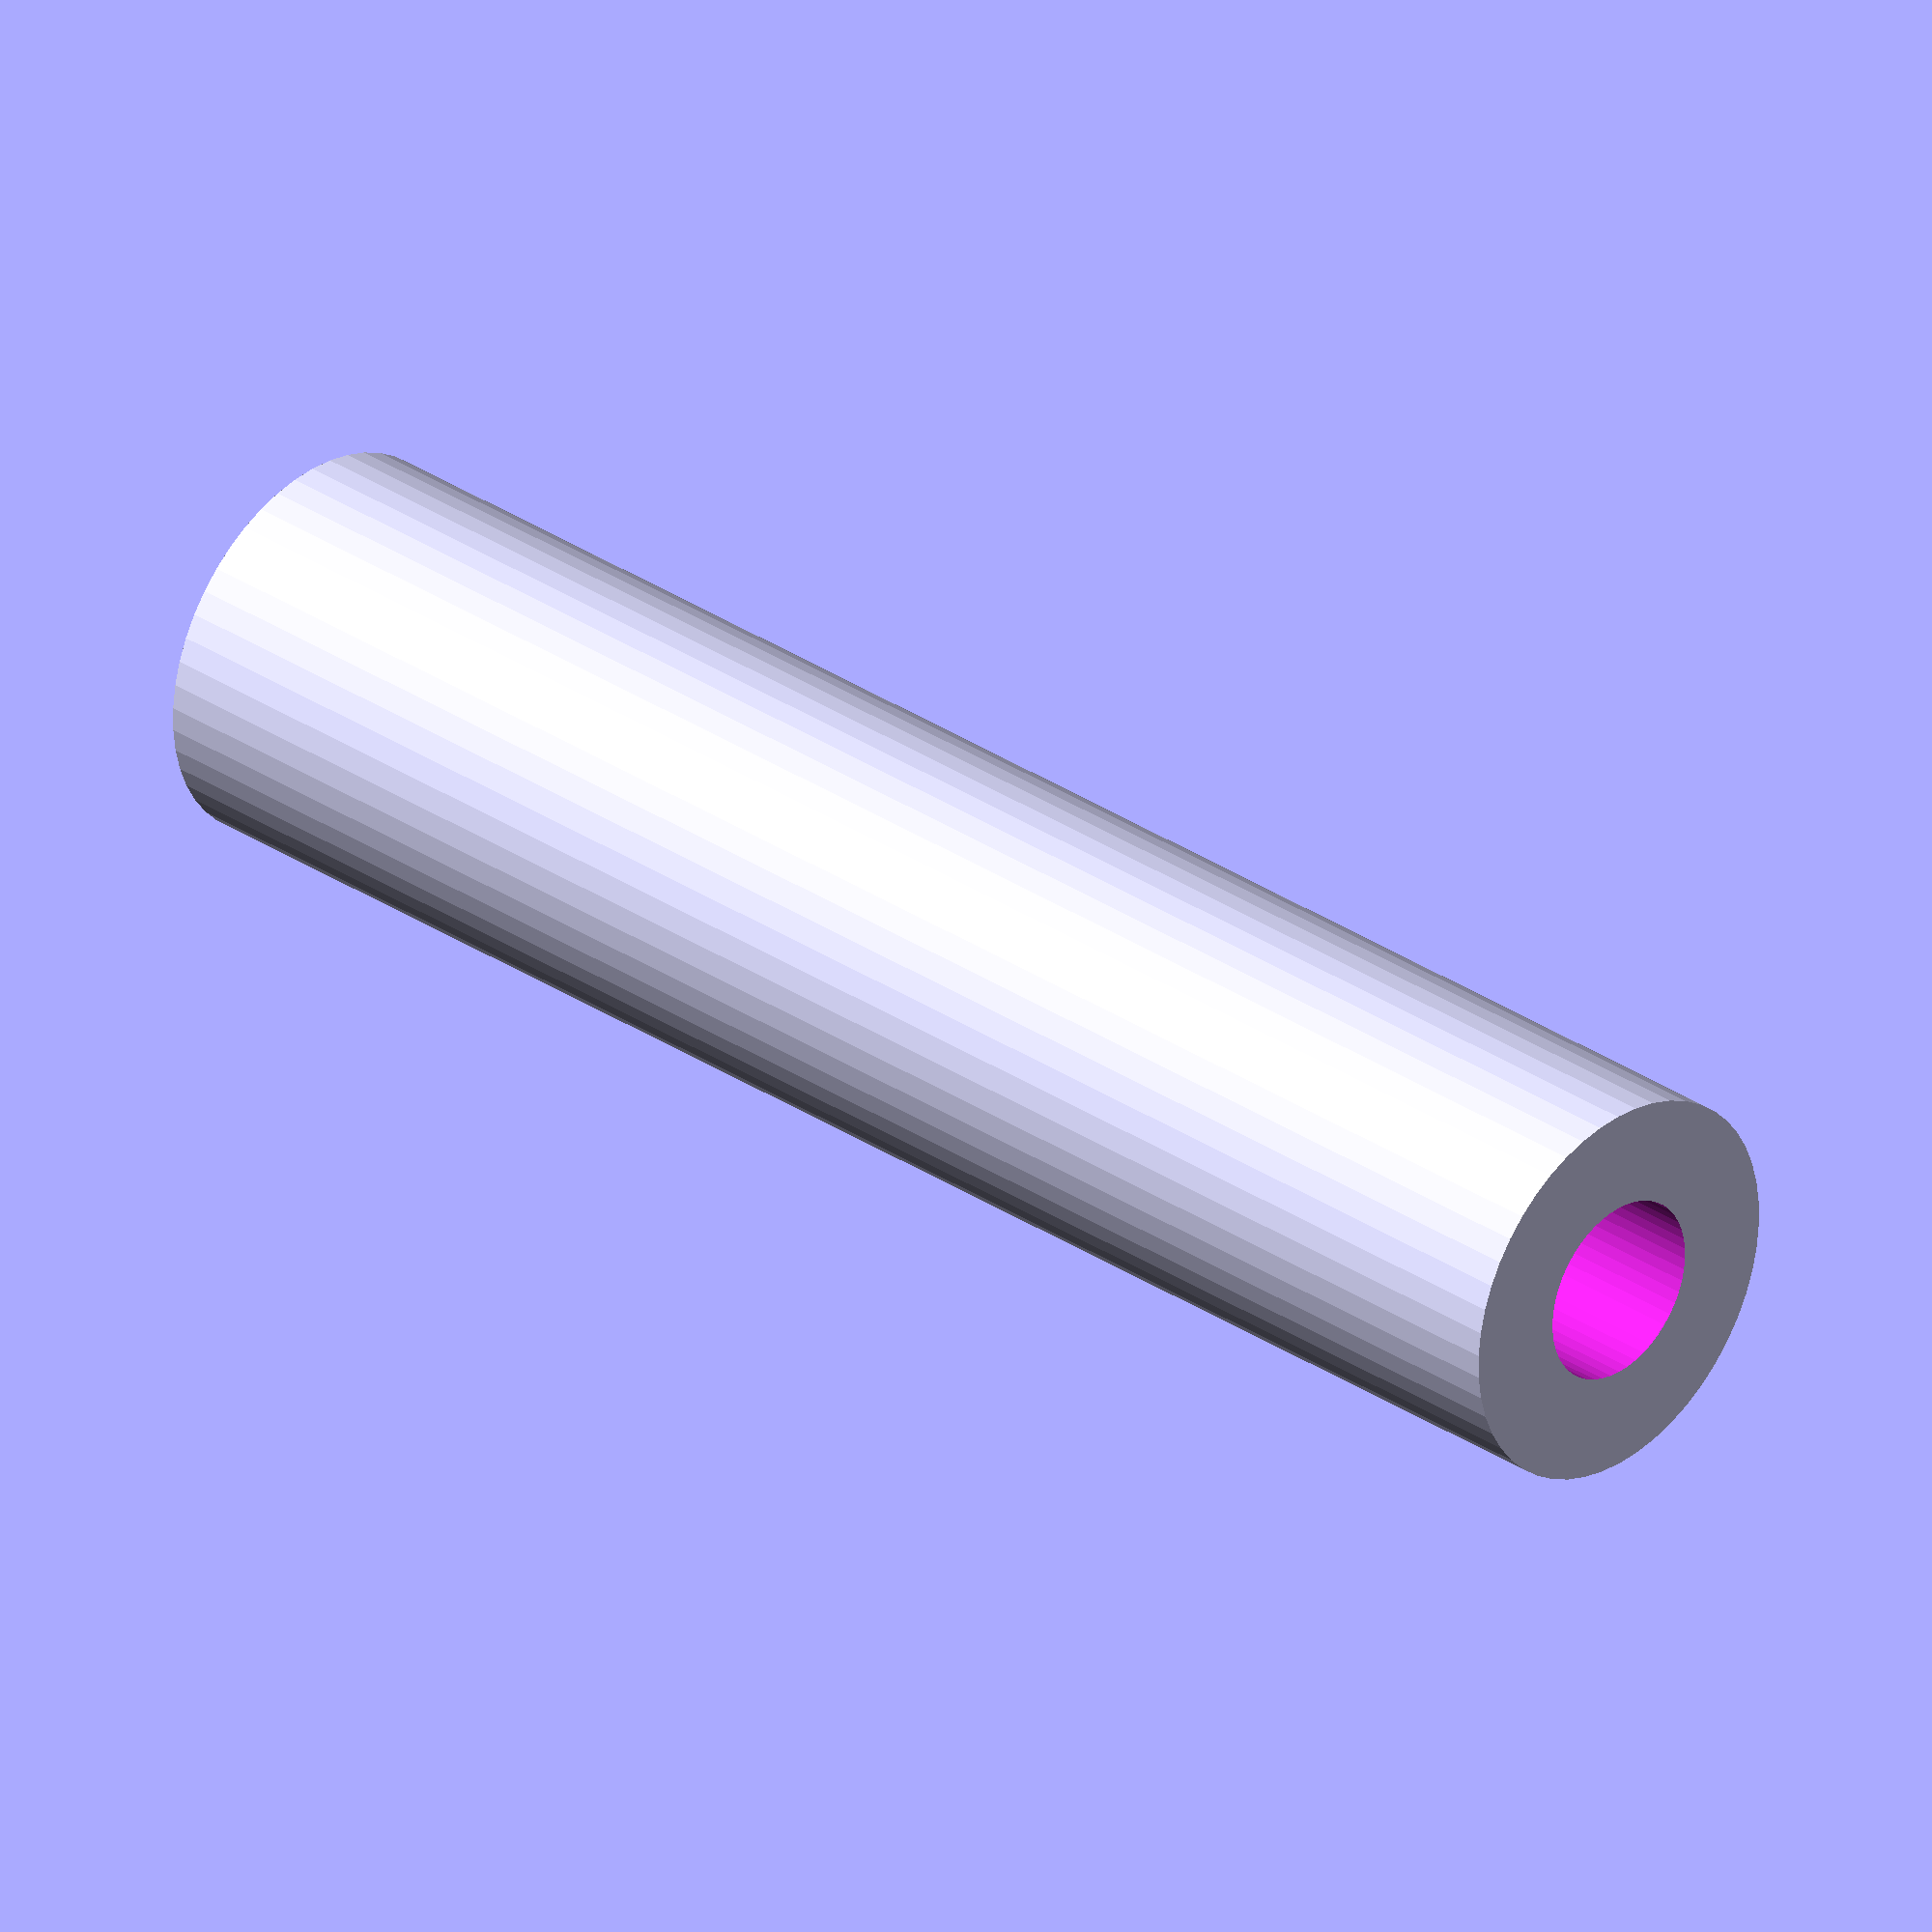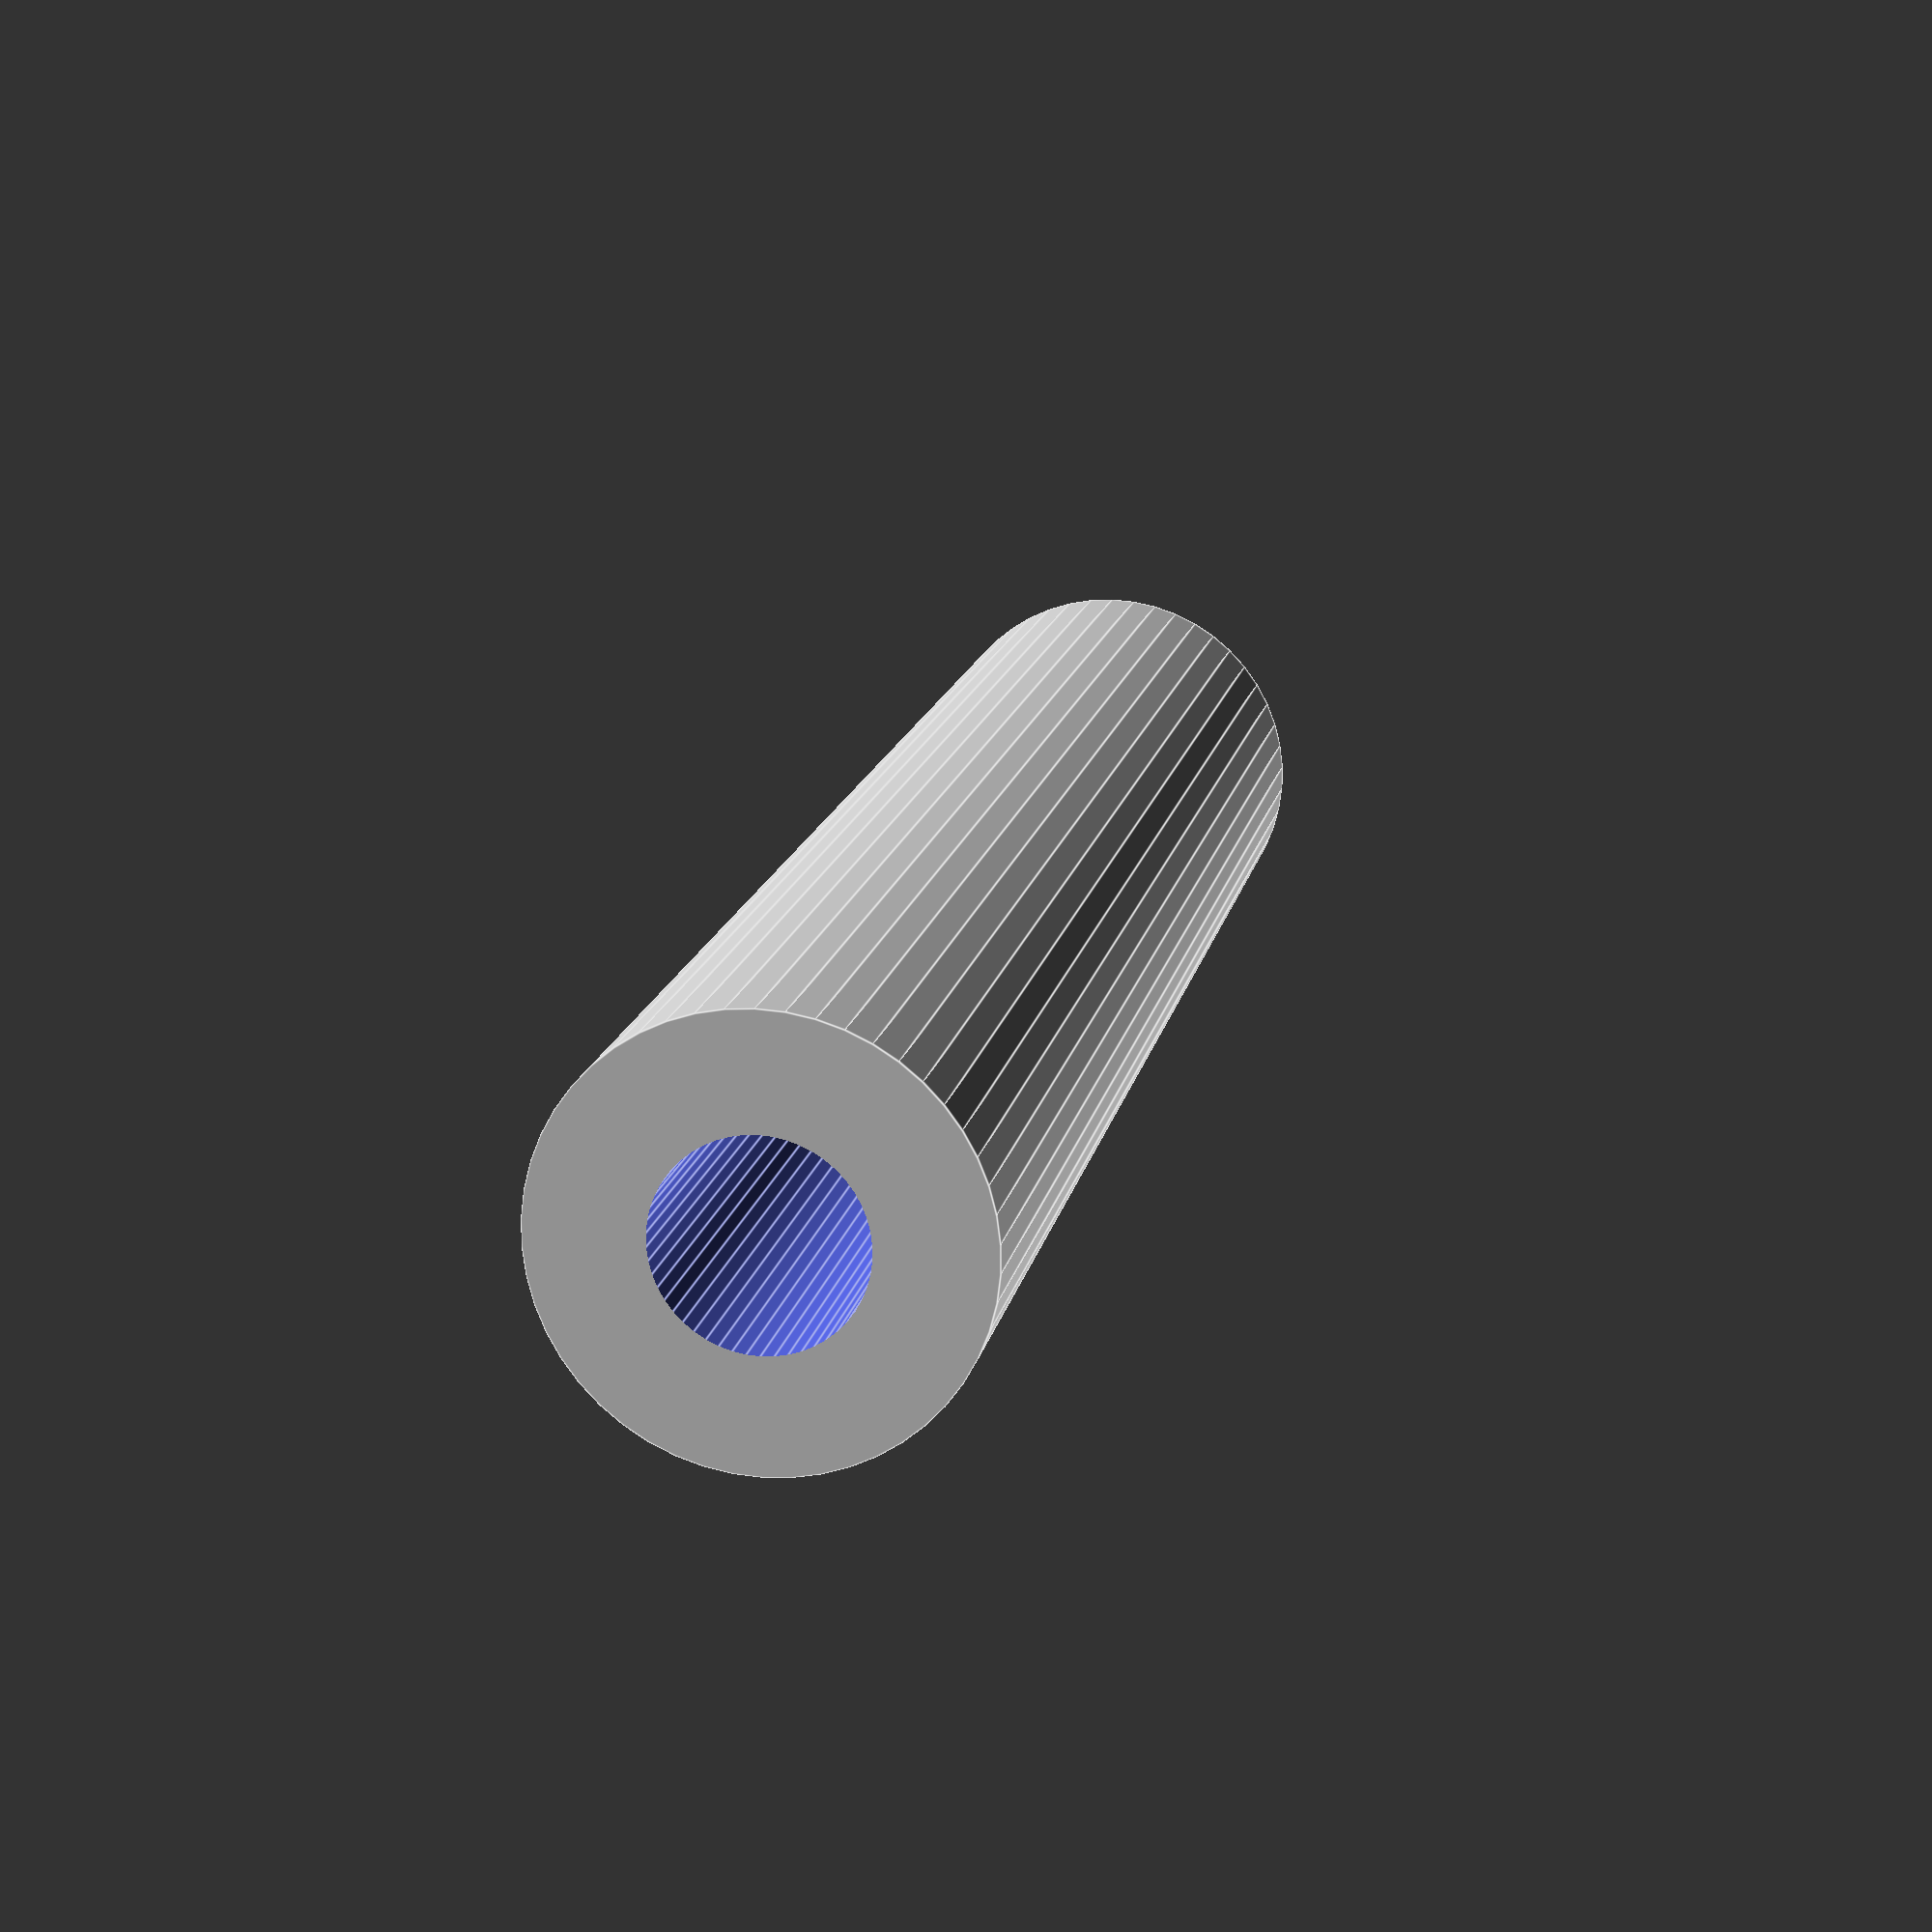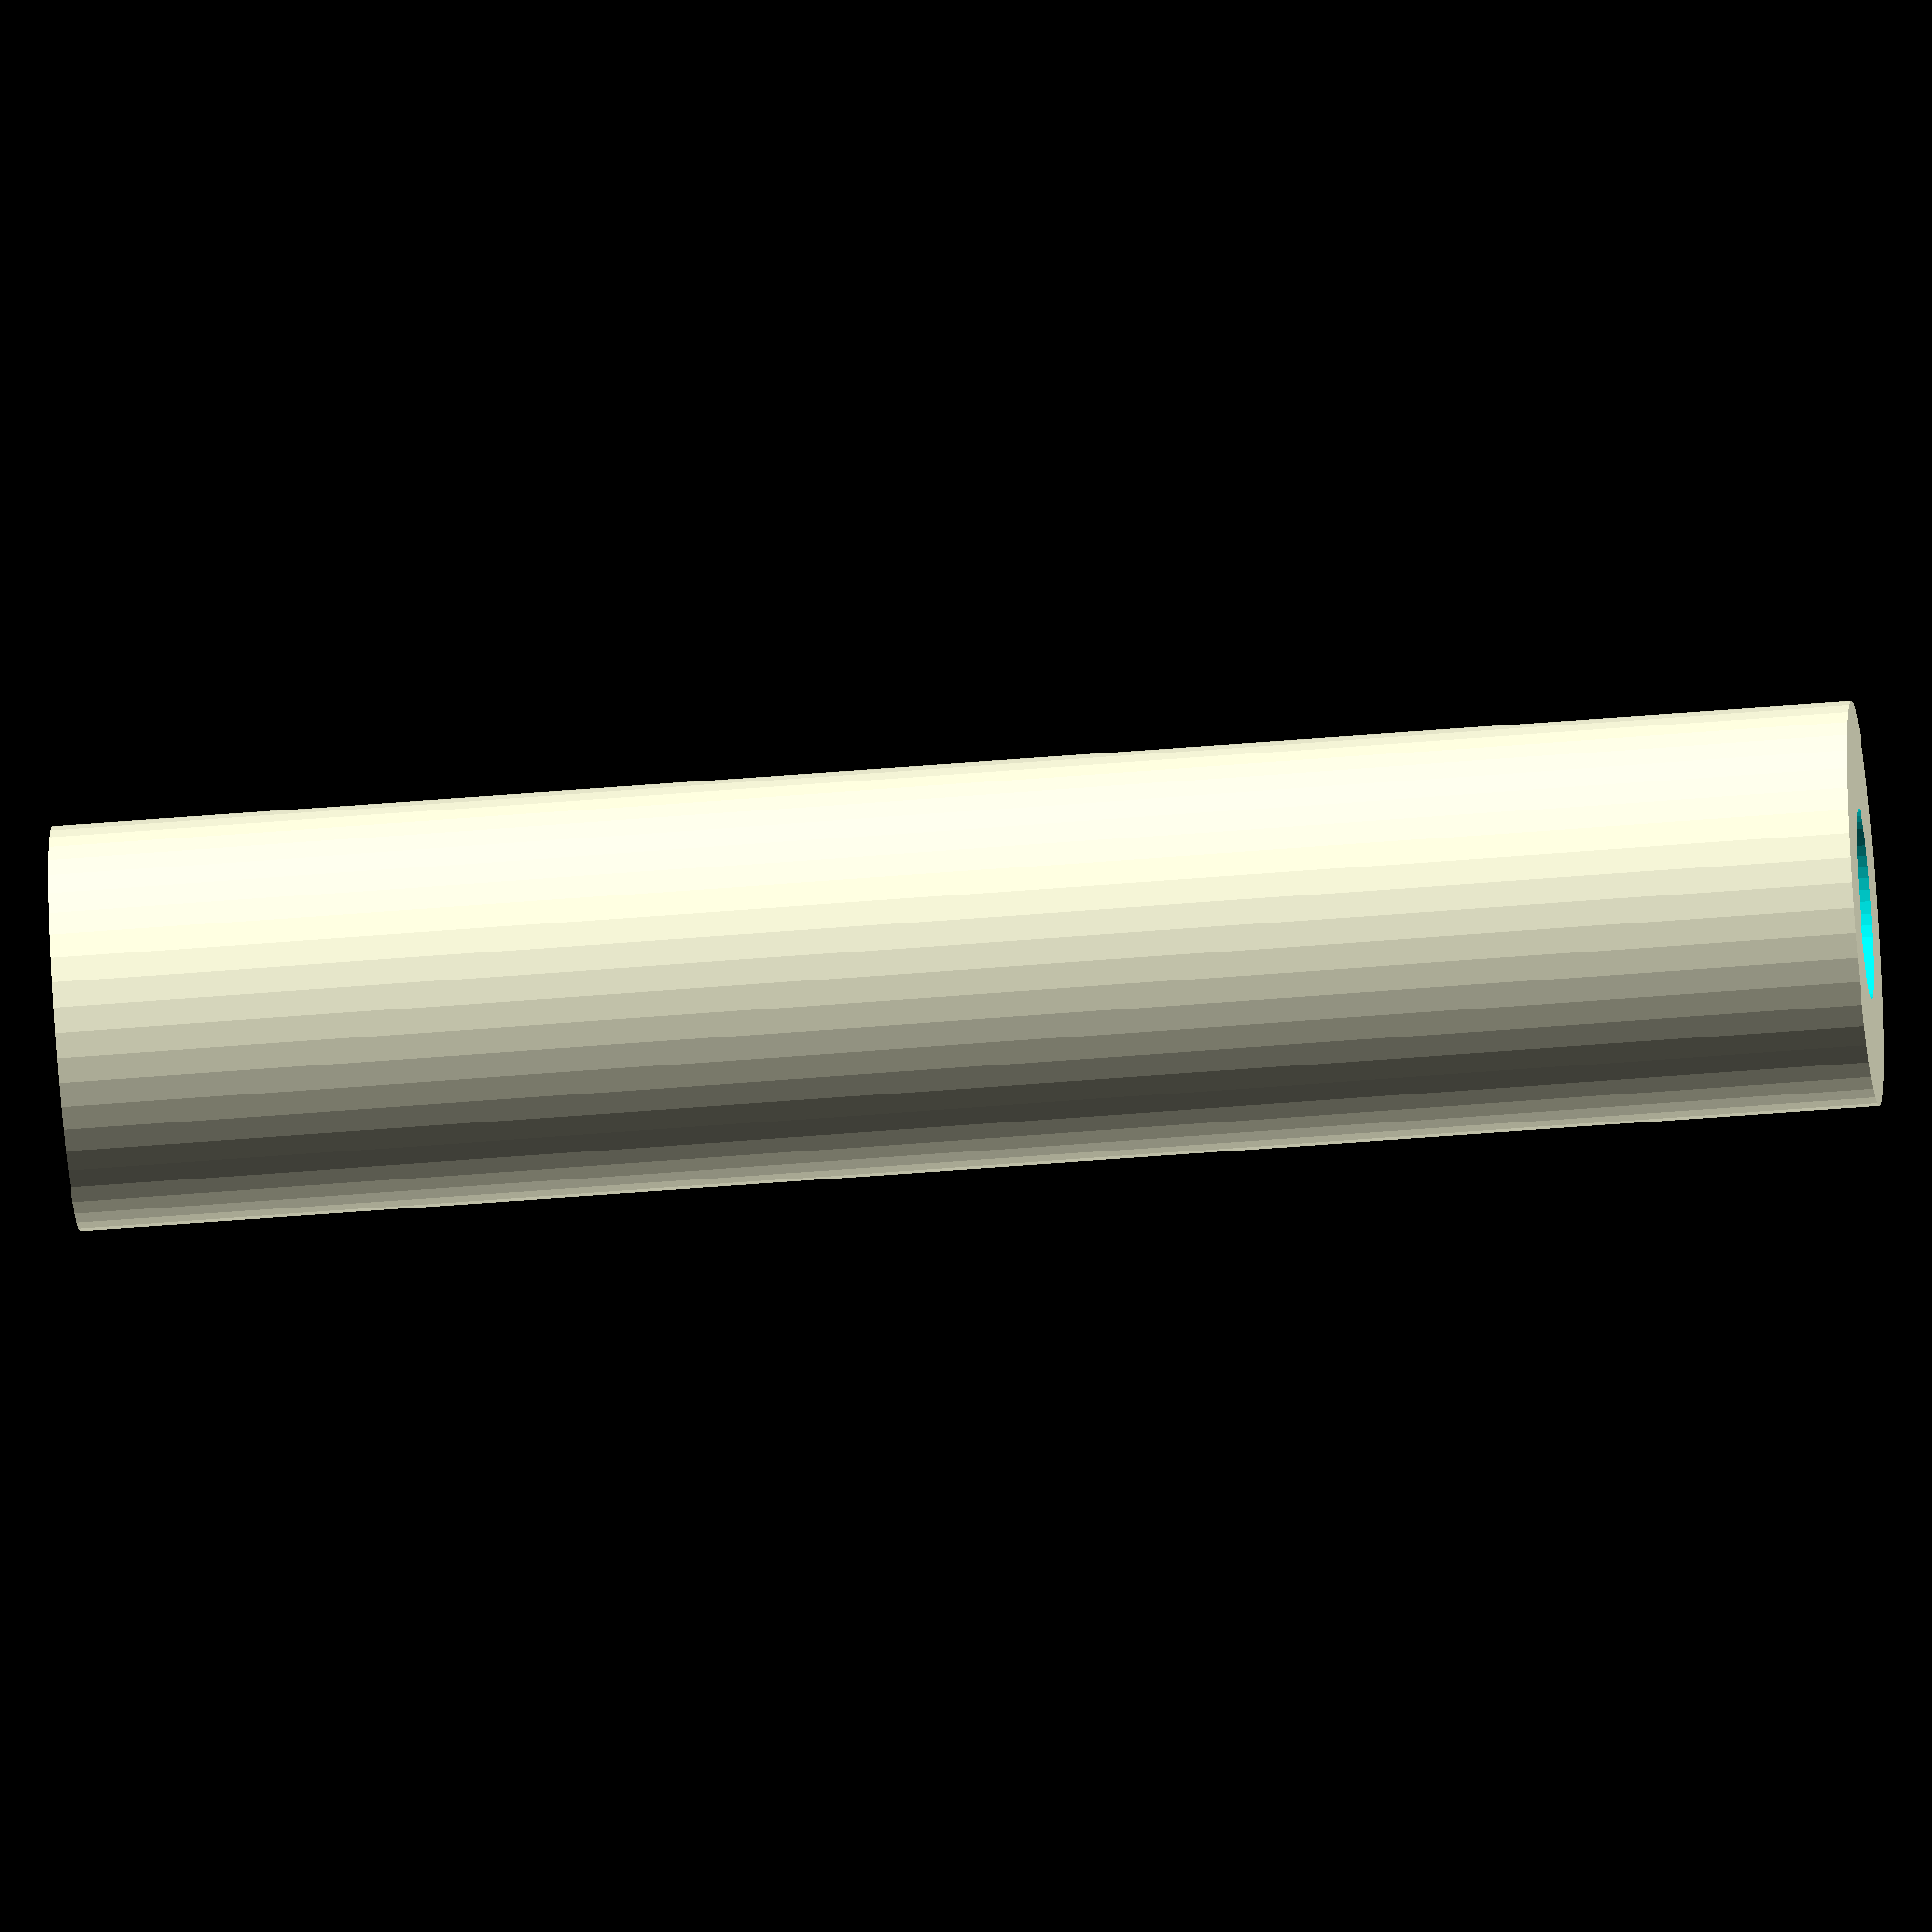
<openscad>
$fn = 50;


difference() {
	union() {
		translate(v = [0, 0, -40.0000000000]) {
			cylinder(h = 80, r = 9.0000000000);
		}
	}
	union() {
		translate(v = [0, 0, -100.0000000000]) {
			cylinder(h = 200, r = 4.2500000000);
		}
	}
}
</openscad>
<views>
elev=328.7 azim=176.7 roll=133.7 proj=o view=wireframe
elev=344.9 azim=11.0 roll=190.9 proj=p view=edges
elev=229.9 azim=21.0 roll=264.8 proj=o view=wireframe
</views>
